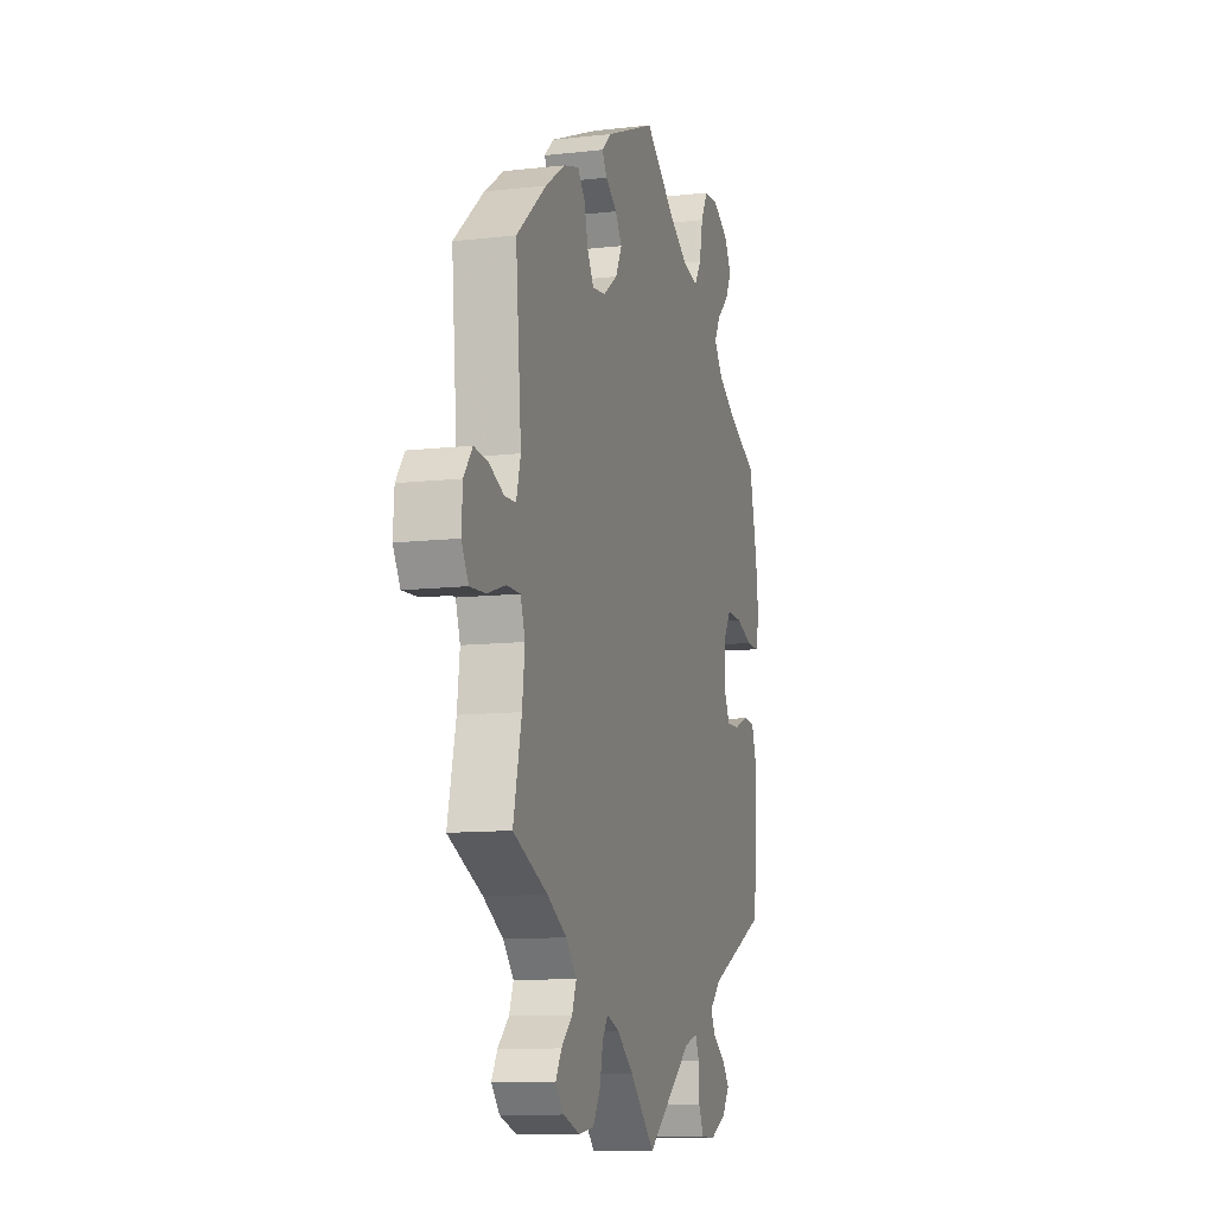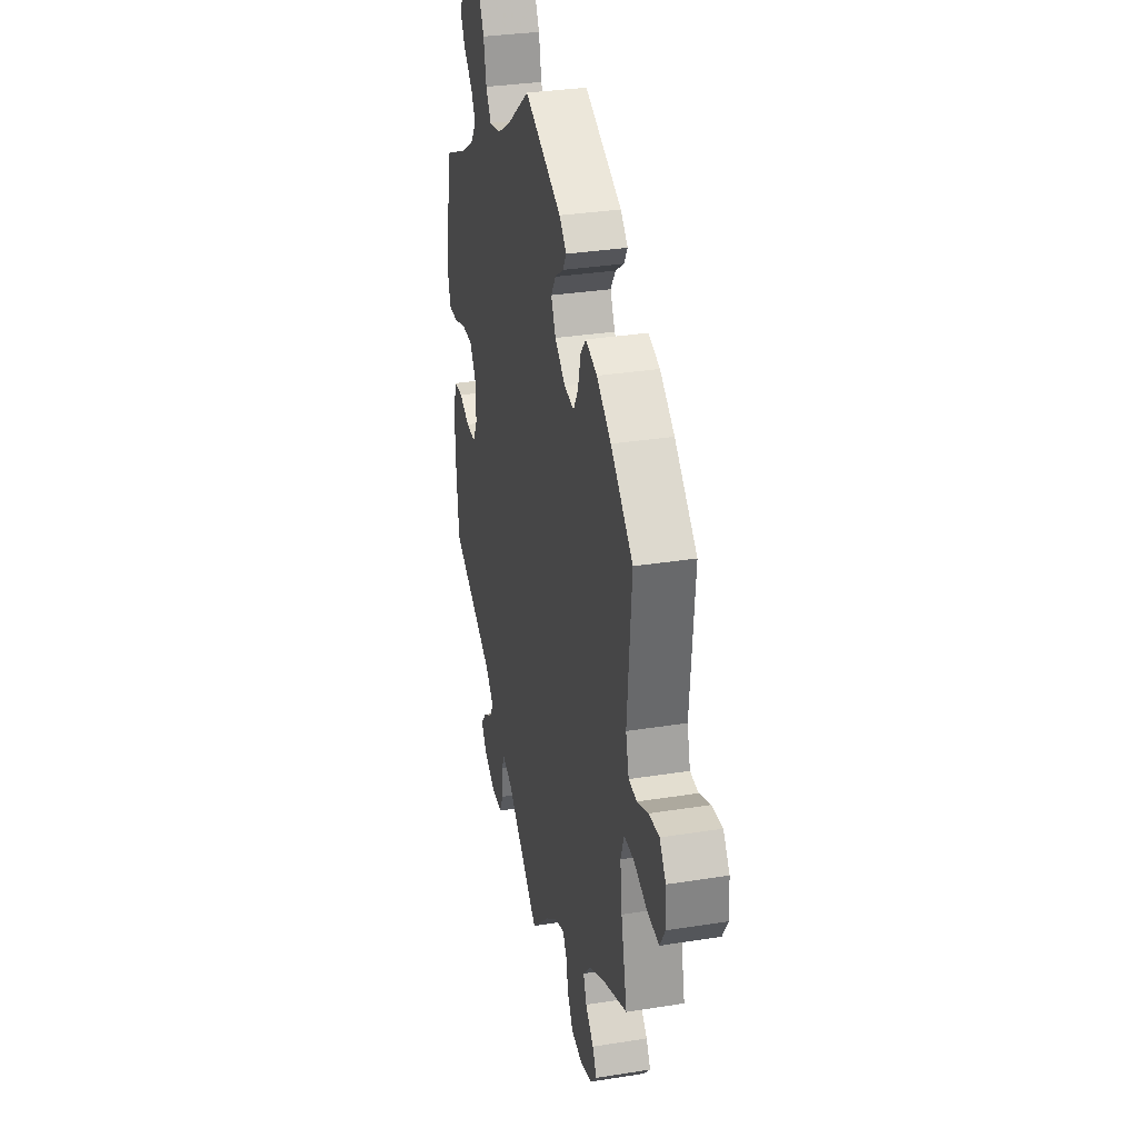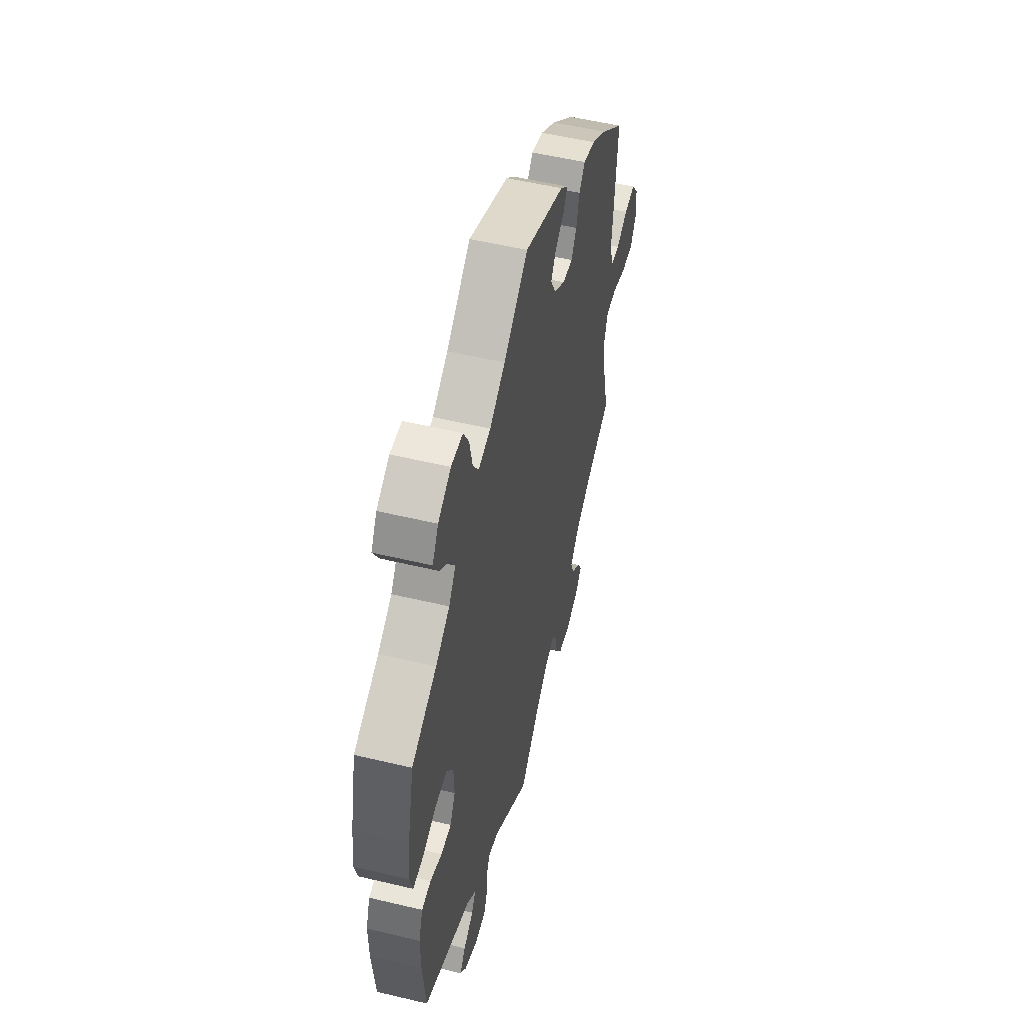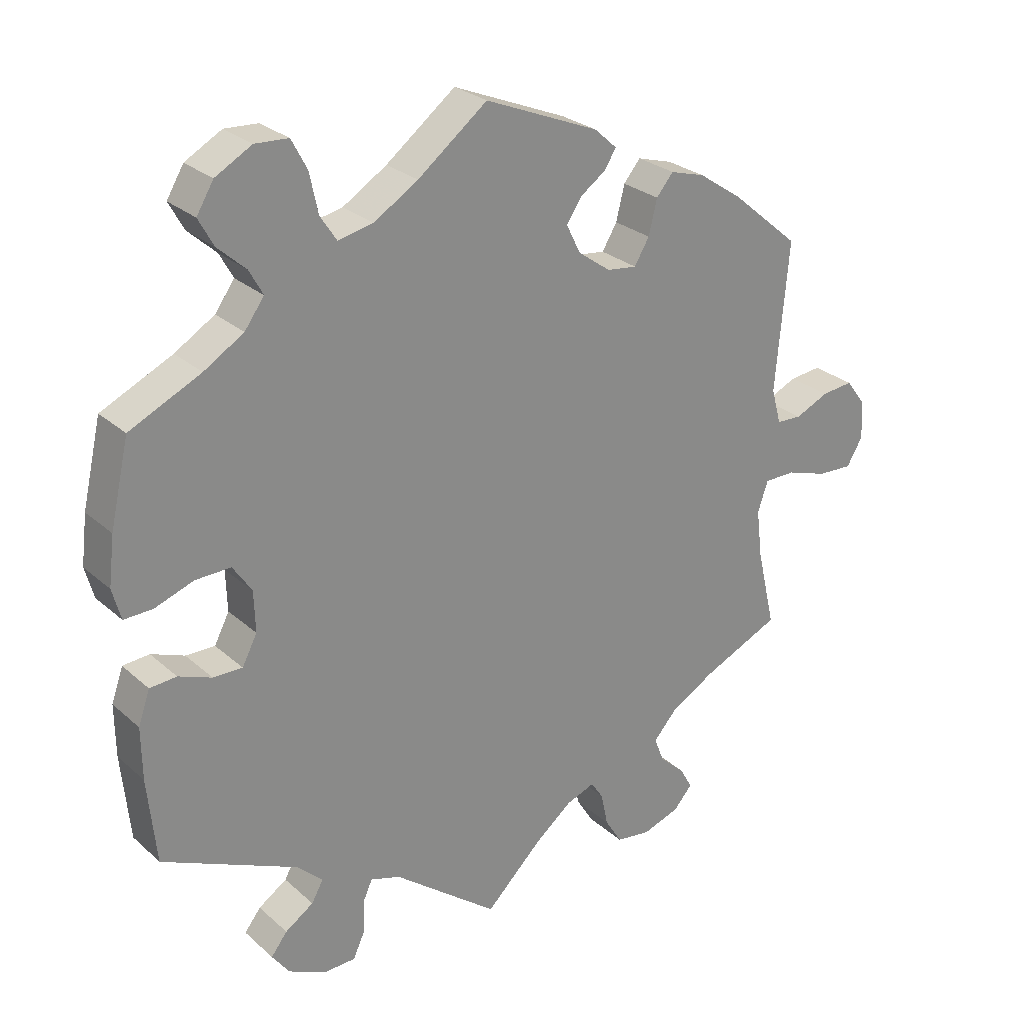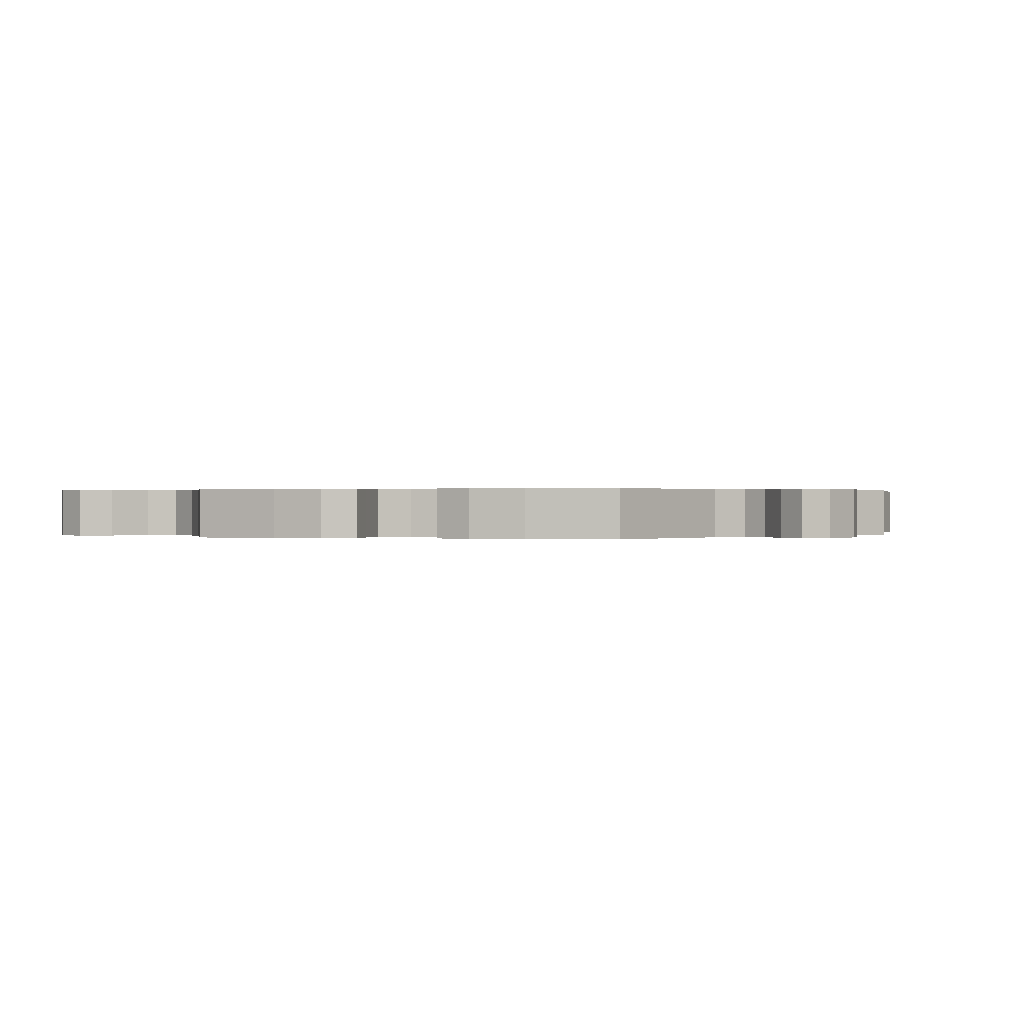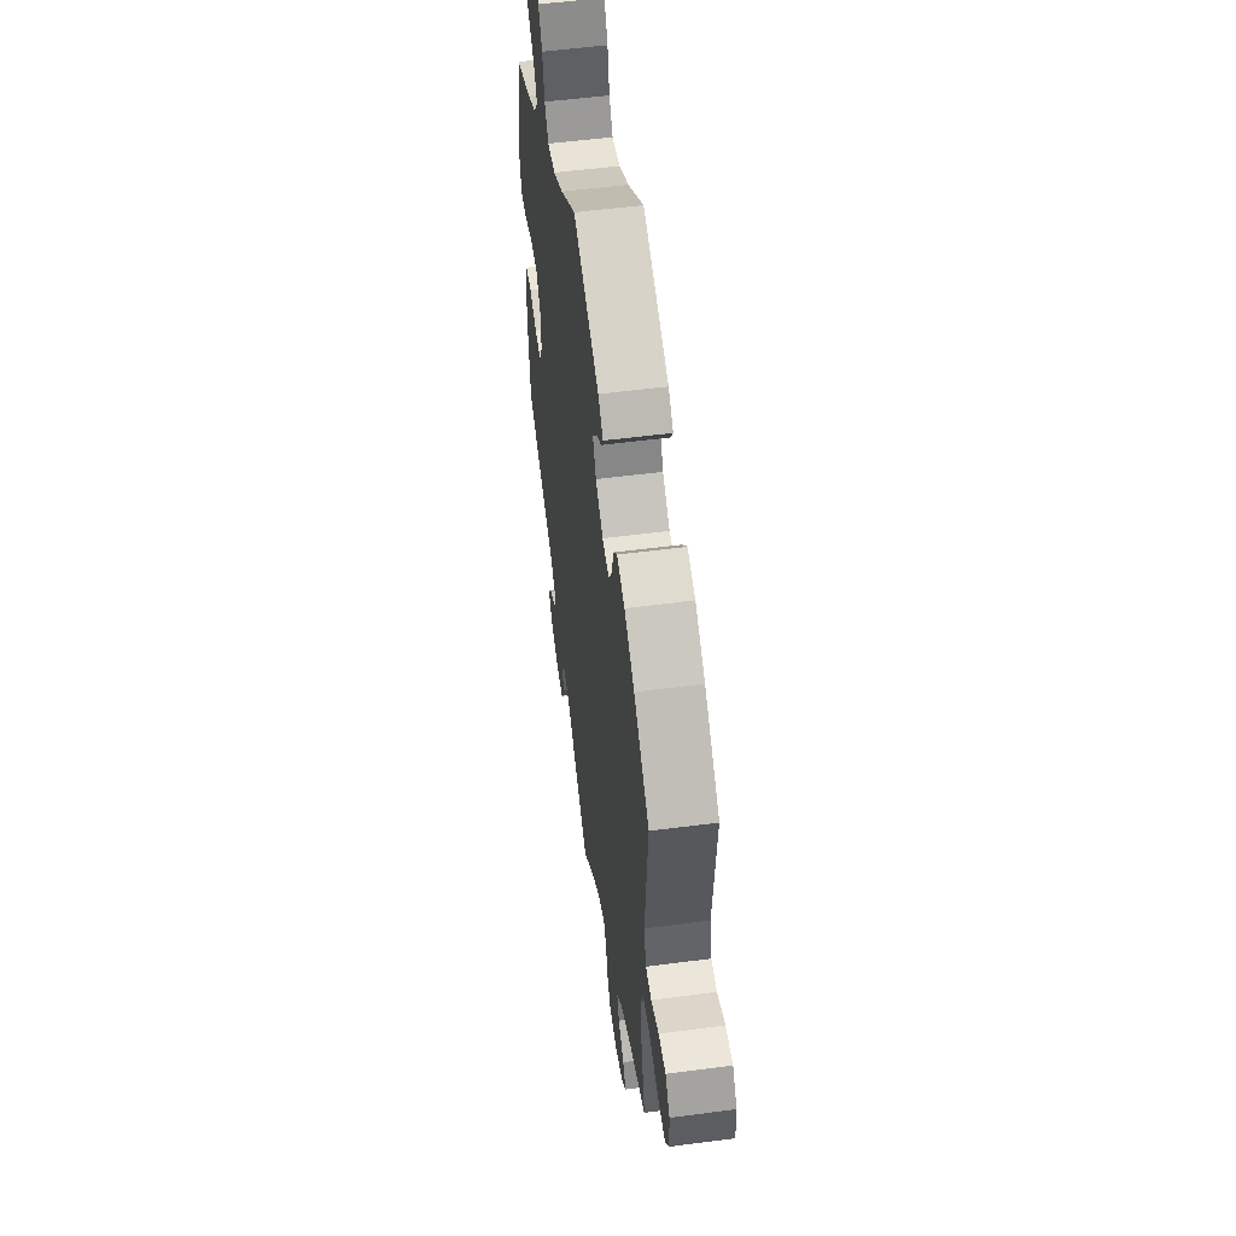
<metadata>
{"format":"obj","ext":"obj","renderer":"f3d","projection":"perspective","resolution":1024,"background":"white","views":[{"elev":-10.9,"azim":-74.2,"up":"+Z"},{"elev":32.7,"azim":-102.4,"up":"+Z"},{"elev":53.4,"azim":104.3,"up":"+Z"},{"elev":27.0,"azim":143.2,"up":"+Z"},{"elev":0.2,"azim":105.1,"up":"+Y"},{"elev":54.6,"azim":-97.9,"up":"+Z"}]}
</metadata>
<code>
v 0.329 0.07 -0.406
v -0.284 0.07 0.43
v 0.537 0.07 -0.31
v 0.254 0.07 0.523
v -0.365 0.07 -0.518
v 0.533 0.07 -0.047
v -0.515 0.07 -0.065
v 0.358 0.07 0.477
v 0.458 0.07 0.084
v 0.351 0.07 -0.505
v 0.375 0.07 0.042
v 0.428 0.07 0.361
v -0.326 0.07 -0.482
v 0.208 0.07 -0.478
v 0.267 0.07 0.584
v -0.385 0.07 -0.553
v 0.575 0.07 0.11
v -0.672 0.07 0.053
v 0 0.07 -0.62
v 0.492 0.07 -0.044
v 0.229 0.07 0.485
v 0 0.07 0.62
v 0.404 0.07 0.085
v 0.337 0.07 0.439
v 0.518 0.07 0.063
v -0.508 0.07 -0.186
v 0.537 0.07 0.31
v 0.367 0.07 0.398
v 0.551 0.07 -0.098
v -0.298 0.07 -0.605
v -0.348 0.07 -0.402
v -0.364 0.07 0.445
v -0.537 0.07 -0.31
v -0.537 0.07 0.31
v -0.176 0.07 0.547
v -0.13 0.07 0.425
v 0.107 0.07 0.538
v -0.208 0.07 -0.503
v 0.342 0.07 0.632
v -0.311 0.07 -0.443
v 0.291 0.07 0.629
v 0.307 0.07 -0.476
v -0.627 0.07 -0.086
v -0.202 0.07 0.345
v 0.162 0.07 -0.493
v -0.219 0.07 -0.555
v -0.21 0.07 0.516
v -0.417 0.07 -0.363
v -0.499 0.07 -0.112
v 0.292 0.07 -0.602
v -0.356 0.07 -0.586
v 0.562 0.07 0.062
v 0.396 0.07 -0.065
v 0.224 0.07 -0.562
v 0.373 0.07 -0.021
v 0.441 0.07 -0.064
v -0.432 0.07 0.399
v -0.517 0.07 0.082
v -0.245 0.07 -0.597
v -0.532 0.07 0.027
v 0.398 0.07 0.601
v -0.189 0.07 -0.474
v -0.563 0.07 -0.065
v -0.193 0.07 0.488
v 0.424 0.07 0.558
v -0.145 0.07 -0.49
v -0.152 0.07 0.381
v -0.31 0.07 0.461
v -0.706 0.07 -0.047
v 0.222 0.07 -0.509
v -0.681 0.07 -0.089
v 0.175 0.07 0.496
v 0.401 0.07 0.516
v 0.566 0.07 0.184
v 0.289 0.07 -0.444
v -0.088 0.07 -0.535
v 0.242 0.07 -0.601
v -0.271 0.07 0.377
v 0.376 0.07 -0.537
v 0.55 0.07 -0.178
v -0.153 0.07 0.46
v -0.571 0.07 0.025
v -0.248 0.07 0.339
v -0.623 0.07 0.048
v 0.349 0.07 -0.574
v -0.702 0.07 0.013
v 0.329 -0 -0.406
v -0.284 -0 0.43
v 0.537 -0 -0.31
v 0.254 -0 0.523
v -0.365 -0 -0.518
v 0.533 -0 -0.047
v -0.515 -0 -0.065
v 0.358 -0 0.477
v 0.458 -0 0.084
v 0.351 -0 -0.505
v 0.375 -0 0.042
v 0.428 -0 0.361
v -0.326 -0 -0.482
v 0.208 -0 -0.478
v 0.267 -0 0.584
v -0.385 -0 -0.553
v 0.575 -0 0.11
v -0.672 -0 0.053
v 0 -0 -0.62
v 0.492 -0 -0.044
v 0.229 -0 0.485
v 0 -0 0.62
v 0.404 -0 0.085
v 0.337 -0 0.439
v 0.518 -0 0.063
v -0.508 -0 -0.186
v 0.537 -0 0.31
v 0.367 -0 0.398
v 0.551 -0 -0.098
v -0.298 -0 -0.605
v -0.348 -0 -0.402
v -0.364 -0 0.445
v -0.537 -0 -0.31
v -0.537 -0 0.31
v -0.176 -0 0.547
v -0.13 -0 0.425
v 0.107 -0 0.538
v -0.208 -0 -0.503
v 0.342 -0 0.632
v -0.311 -0 -0.443
v 0.291 -0 0.629
v 0.307 -0 -0.476
v -0.627 -0 -0.086
v -0.202 -0 0.345
v 0.162 -0 -0.493
v -0.219 -0 -0.555
v -0.21 -0 0.516
v -0.417 -0 -0.363
v -0.499 -0 -0.112
v 0.292 -0 -0.602
v -0.356 -0 -0.586
v 0.562 -0 0.062
v 0.396 -0 -0.065
v 0.224 -0 -0.562
v 0.373 -0 -0.021
v 0.441 -0 -0.064
v -0.432 -0 0.399
v -0.517 -0 0.082
v -0.245 -0 -0.597
v -0.532 -0 0.027
v 0.398 -0 0.601
v -0.189 -0 -0.474
v -0.563 -0 -0.065
v -0.193 -0 0.488
v 0.424 -0 0.558
v -0.145 -0 -0.49
v -0.152 -0 0.381
v -0.31 -0 0.461
v -0.706 -0 -0.047
v 0.222 -0 -0.509
v -0.681 -0 -0.089
v 0.175 -0 0.496
v 0.401 -0 0.516
v 0.566 -0 0.184
v 0.289 -0 -0.444
v -0.088 -0 -0.535
v 0.242 -0 -0.601
v -0.271 -0 0.377
v 0.376 -0 -0.537
v 0.55 -0 -0.178
v -0.153 -0 0.46
v -0.571 -0 0.025
v -0.248 -0 0.339
v -0.623 -0 0.048
v 0.349 -0 -0.574
v -0.702 -0 0.013
f 12 27 74 17
f 28 12 17 52
f 24 28 52 25
f 61 65 73 8
f 61 8 24
f 39 61 24
f 4 15 41 39
f 21 4 39 24
f 72 21 24 25
f 47 35 22 37
f 81 64 47 37
f 36 81 37 72
f 67 36 72 25
f 32 68 2 78
f 32 78 83
f 58 34 57 32
f 60 58 32 83
f 86 18 84 82
f 86 82 60
f 69 86 60
f 63 43 71 69
f 7 63 69 60
f 49 7 60 83
f 48 33 26
f 31 48 26 49
f 40 31 49 83
f 51 16 5 13
f 51 13 40
f 30 51 40
f 38 46 59 30
f 62 38 30 40
f 45 19 76
f 14 45 76 66
f 50 77 54 70
f 50 70 14
f 85 50 14
f 42 10 79 85
f 75 42 85 14
f 1 75 14 66
f 56 20 6 29
f 53 56 29 80
f 44 67 25 9
f 62 40 83 44
f 53 80 3 1
f 55 53 1 66
f 11 55 66 62
f 44 9 23
f 23 11 62 44
f 103 160 113 98
f 138 103 98 114
f 111 138 114 110
f 94 159 151 147
f 110 94 147
f 110 147 125
f 125 127 101 90
f 110 125 90 107
f 111 110 107 158
f 123 108 121 133
f 123 133 150 167
f 158 123 167 122
f 111 158 122 153
f 164 88 154 118
f 169 164 118
f 118 143 120 144
f 169 118 144 146
f 168 170 104 172
f 146 168 172
f 146 172 155
f 155 157 129 149
f 146 155 149 93
f 169 146 93 135
f 112 119 134
f 135 112 134 117
f 169 135 117 126
f 99 91 102 137
f 126 99 137
f 126 137 116
f 116 145 132 124
f 126 116 124 148
f 162 105 131
f 152 162 131 100
f 156 140 163 136
f 100 156 136
f 100 136 171
f 171 165 96 128
f 100 171 128 161
f 152 100 161 87
f 115 92 106 142
f 166 115 142 139
f 95 111 153 130
f 130 169 126 148
f 87 89 166 139
f 152 87 139 141
f 148 152 141 97
f 109 95 130
f 130 148 97 109
f 74 160 103 17
f 17 103 138 52
f 52 138 111 25
f 25 111 95 9
f 9 95 109 23
f 23 109 97 11
f 11 97 141 55
f 55 141 139 53
f 53 139 142 56
f 56 142 106 20
f 20 106 92 6
f 6 92 115 29
f 29 115 166 80
f 80 166 89 3
f 3 89 87 1
f 1 87 161 75
f 75 161 128 42
f 42 128 96 10
f 10 96 165 79
f 79 165 171 85
f 85 171 136 50
f 50 136 163 77
f 77 163 140 54
f 54 140 156 70
f 70 156 100 14
f 14 100 131 45
f 45 131 105 19
f 19 105 162 76
f 76 162 152 66
f 66 152 148 62
f 62 148 124 38
f 38 124 132 46
f 46 132 145 59
f 59 145 116 30
f 30 116 137 51
f 51 137 102 16
f 16 102 91 5
f 5 91 99 13
f 13 99 126 40
f 40 126 117 31
f 31 117 134 48
f 48 134 119 33
f 33 119 112 26
f 26 112 135 49
f 49 135 93 7
f 7 93 149 63
f 63 149 129 43
f 43 129 157 71
f 71 157 155 69
f 69 155 172 86
f 86 172 104 18
f 18 104 170 84
f 84 170 168 82
f 82 168 146 60
f 60 146 144 58
f 58 144 120 34
f 34 120 143 57
f 57 143 118 32
f 32 118 154 68
f 68 154 88 2
f 2 88 164 78
f 78 164 169 83
f 83 169 130 44
f 44 130 153 67
f 67 153 122 36
f 36 122 167 81
f 81 167 150 64
f 64 150 133 47
f 47 133 121 35
f 35 121 108 22
f 22 108 123 37
f 37 123 158 72
f 72 158 107 21
f 21 107 90 4
f 4 90 101 15
f 15 101 127 41
f 41 127 125 39
f 39 125 147 61
f 61 147 151 65
f 65 151 159 73
f 73 159 94 8
f 8 94 110 24
f 24 110 114 28
f 28 114 98 12
f 12 98 113 27
f 27 113 160 74

</code>
